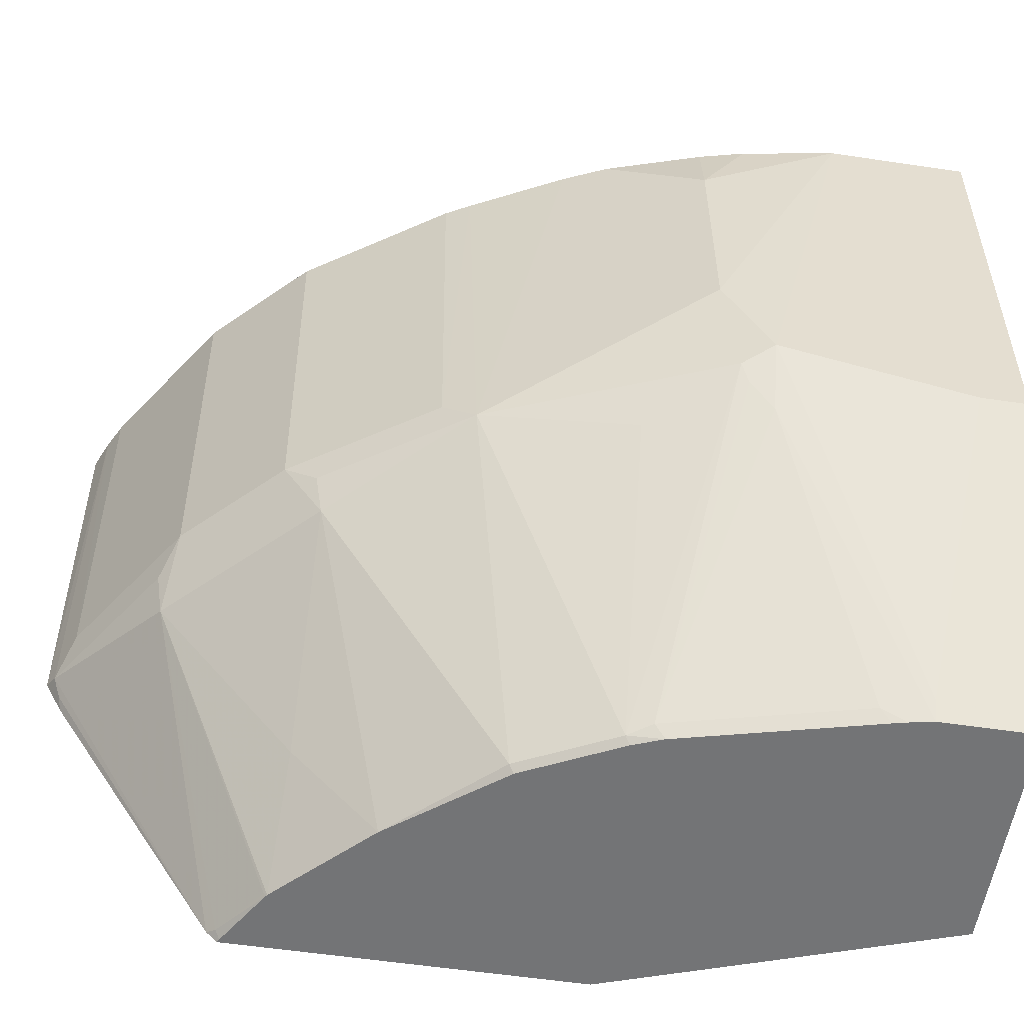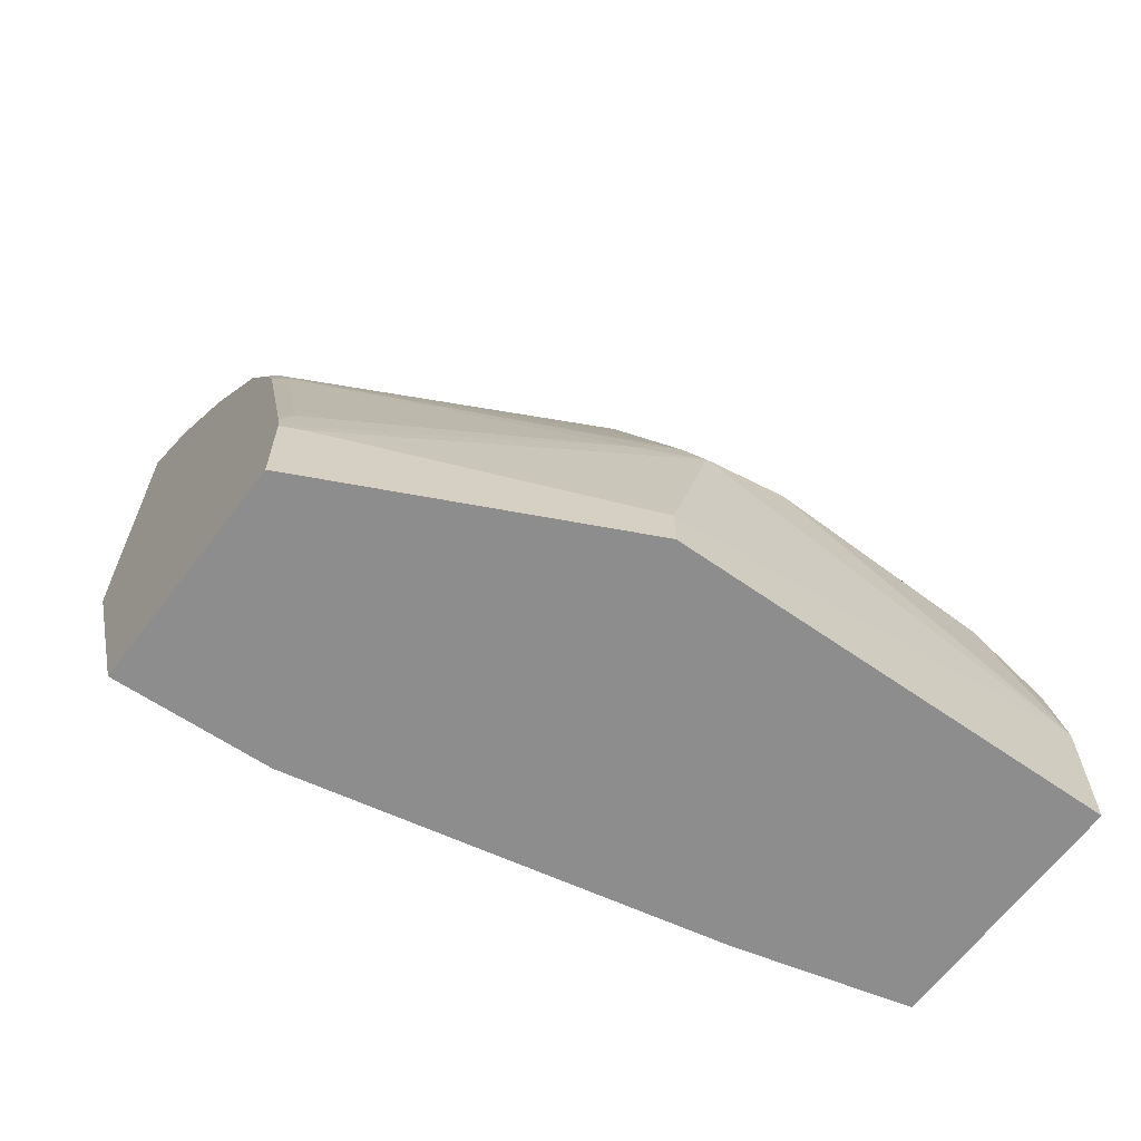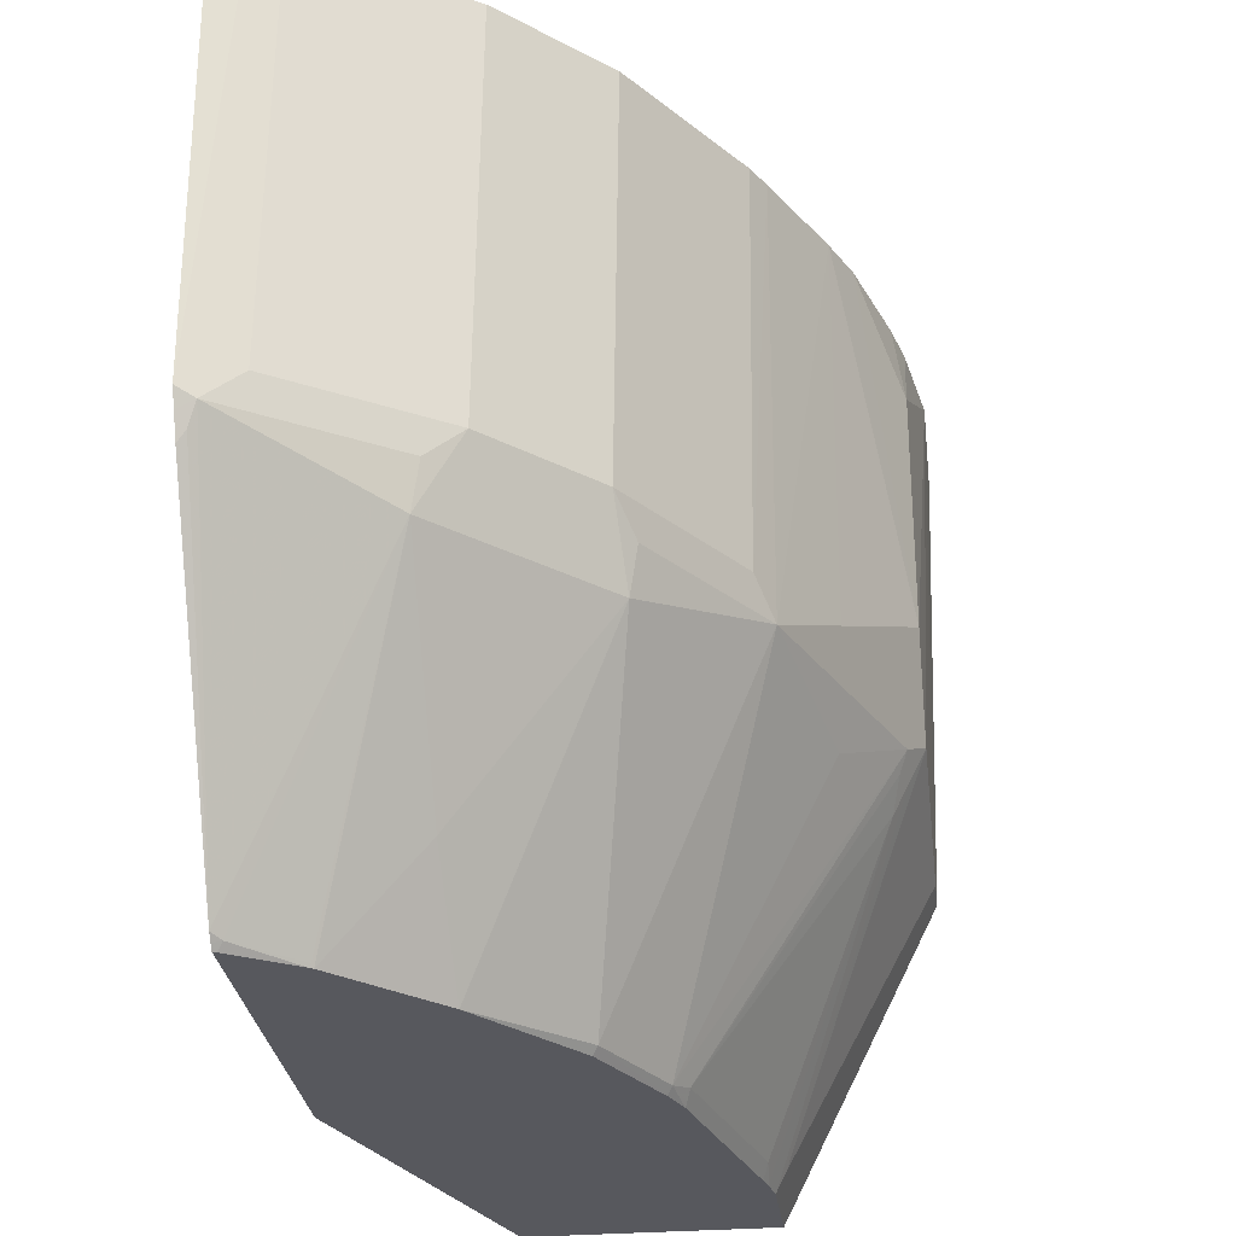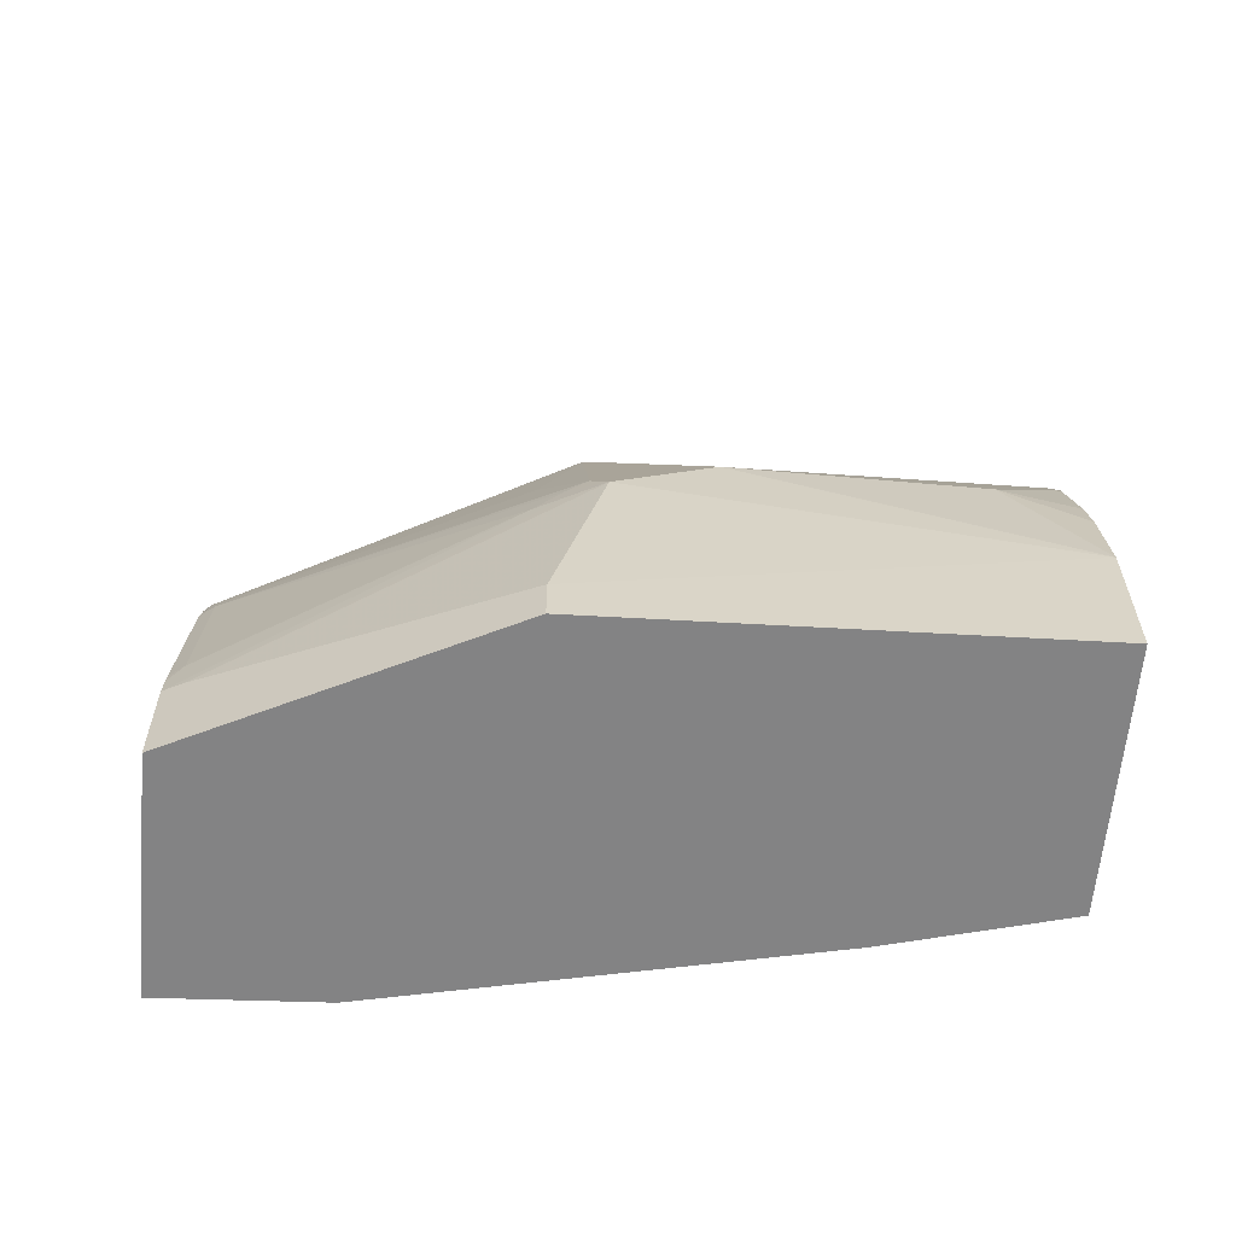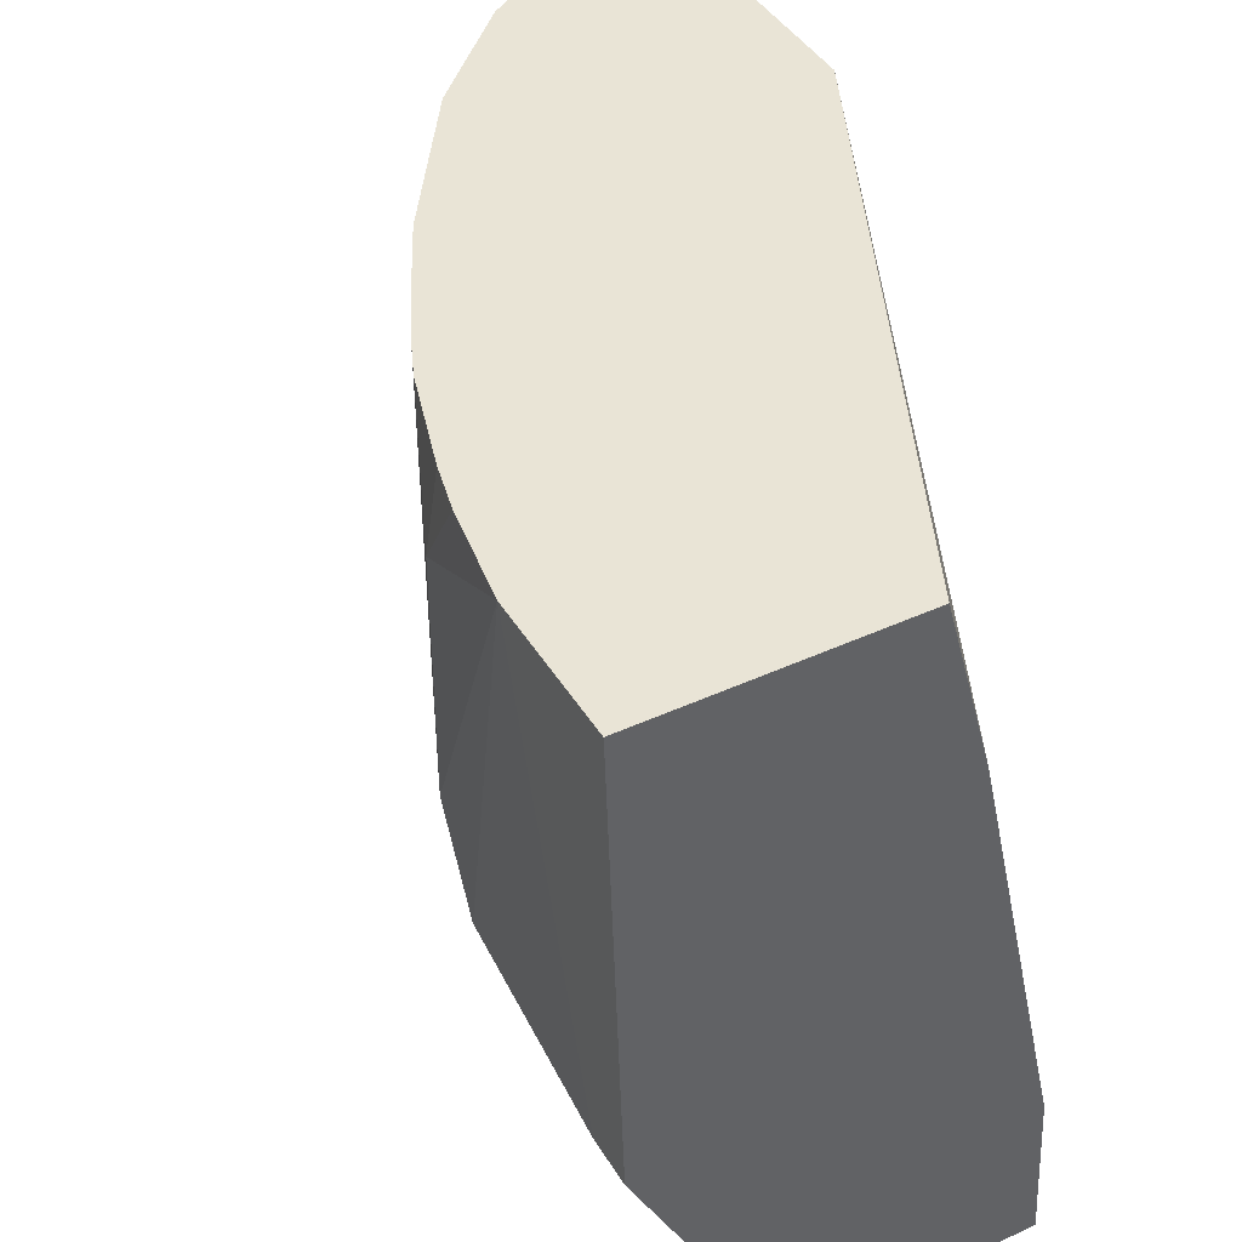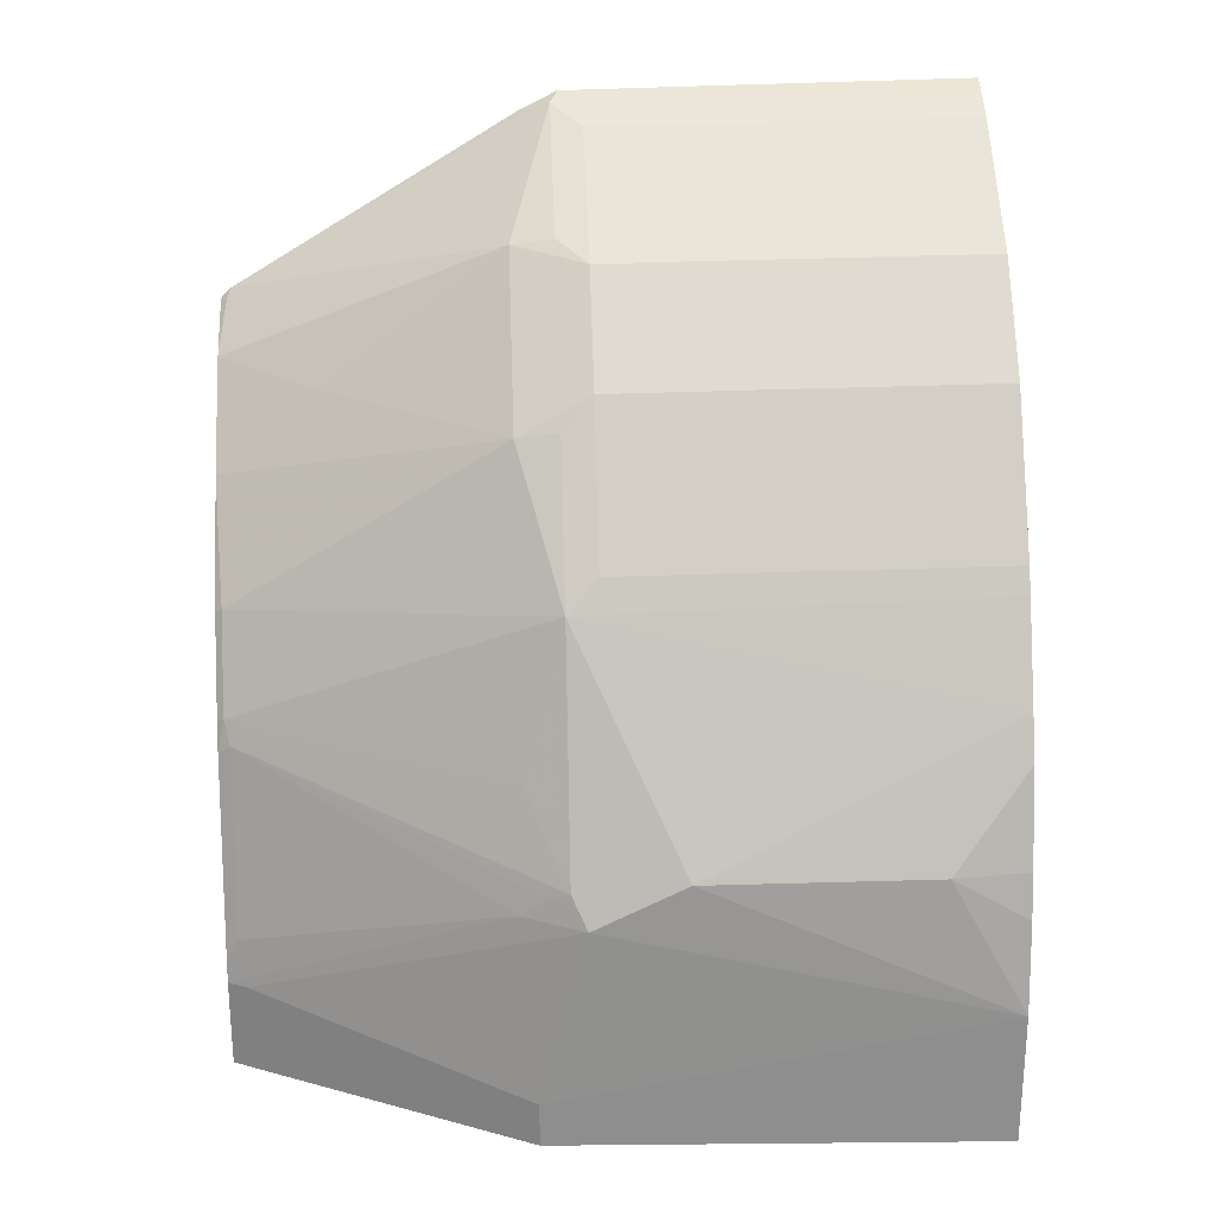
<metadata>
{"format":"obj","ext":"obj","renderer":"f3d","projection":"perspective","resolution":1024,"background":"white","views":[{"elev":-56.1,"azim":81.1,"up":"+Y"},{"elev":-64.6,"azim":52.9,"up":"+Z"},{"elev":-28.9,"azim":7.0,"up":"+Y"},{"elev":-61.2,"azim":84.8,"up":"+Z"},{"elev":42.5,"azim":151.1,"up":"+Y"},{"elev":25.1,"azim":87.2,"up":"+Z"}]}
</metadata>
<code>
v 0.4517 -0.3316 0.0001302
v 0.4588 -0.2117 0.0001302
v 0.6281 -0.3316 0.0001302
v 0.3644 -0.3316 0.2497
v 0.3644 -0.2707 0.2591
v 0.5293 0.1058 0.0001302
v 0.3644 0.2254 0.4222
v 0.3645 0.2345 0.4257
v 0.6352 -0.3176 0.0001302
v 0.6281 -0.3316 0.0706
v 0.3644 -0.3316 0.5095
v 0.5294 0.106 0.0001302
v 0.3644 0.2345 0.429
v 0.5646 0.2345 0.0001302
v 0.741 -0.1058 0.0001302
v 0.6352 -0.3176 0.0706
v 0.6248 -0.3316 0.08805
v 0.7175 -0.1176 0.1765
v 0.3671 -0.3316 0.5082
v 0.3644 -0.3282 0.5129
v 0.3644 0.2345 0.6704
v 0.7524 0.2345 0.0001302
v 0.741 -0.1058 0.0353
v 0.741 -0.07054 0.1765
v 0.7293 -0.0941 0.1765
v 0.6264 -0.322 0.1059
v 0.6225 -0.3316 0.09816
v 0.7234 -0.09704 0.1941
v 0.5911 -0.322 0.247
v 0.3705 -0.3264 0.5117
v 0.4108 -0.3316 0.4813
v 0.3644 -0.3233 0.5178
v 0.3644 -0.07631 0.6647
v 0.386 0.2345 0.6611
v 0.7524 0.2345 0.1059
v 0.7293 -0.08229 0.2
v 0.741 -3.662e-05 0.2117
v 0.694 -0.0471 0.3059
v 0.6705 -0.07054 0.3529
v 0.5872 -0.3316 0.2393
v 0.5822 -0.3264 0.2647
v 0.4117 -0.3293 0.4823
v 0.4764 -0.1147 0.5823
v 0.4129 -0.3316 0.4799
v 0.3764 -0.08229 0.6587
v 0.3705 -0.09704 0.6528
v 0.3644 -0.1042 0.6508
v 0.3644 -0.08833 0.6587
v 0.4 -0.05879 0.6469
v 0.4044 0.2345 0.6513
v 0.741 0.2345 0.1765
v 0.741 0.1764 0.2117
v 0.6881 -0.1147 0.2647
v 0.6587 -0.08229 0.3764
v 0.7108 0.2345 0.2823
v 0.6964 0.2345 0.3154
v 0.7058 -0.03529 0.2823
v 0.5787 -0.3316 0.2612
v 0.547 -0.3264 0.3353
v 0.5058 -0.05879 0.5763
v 0.4823 -0.08229 0.5881
v 0.4764 -0.2558 0.4764
v 0.5117 -0.1147 0.547
v 0.4288 -0.3316 0.464
v 0.5103 0.2345 0.5808
v 0.7328 0.2345 0.2105
v 0.6611 0.2345 0.3859
v 0.6469 -0.05879 0.3999
v 0.5881 -0.08229 0.4823
v 0.5822 -0.1147 0.4764
v 0.5435 -0.3316 0.3317
v 0.48 -0.3316 0.4128
v 0.5411 -0.05879 0.541
v 0.4482 -0.3316 0.4447
v 0.5456 0.2345 0.5455
v 0.6514 0.2345 0.4043
v 0.5808 0.2345 0.5102
v 0.5764 -0.05879 0.5057
f 35 51 52
f 37 52 55
f 34 49 50
f 35 52 37
f 36 53 41
f 36 54 53
f 37 55 56
f 41 53 54
f 37 57 38
f 38 56 39
f 38 57 56
f 39 56 54
f 40 41 58
f 34 45 49
f 41 54 59
f 37 56 57
f 33 45 34
f 24 39 54
f 32 46 47
f 41 59 58
f 24 37 38
f 24 38 39
f 24 54 36
f 26 29 40
f 26 40 27
f 28 36 29
f 29 36 41
f 29 41 40
f 30 31 42
f 30 42 43
f 30 43 32
f 31 44 42
f 32 43 45
f 32 45 46
f 33 48 45
f 42 44 43
f 24 35 37
f 43 61 45
f 59 72 71
f 60 73 75
f 60 75 65
f 62 64 74
f 62 74 72
f 62 72 70
f 62 70 63
f 63 70 78
f 67 76 68
f 68 76 77
f 68 77 78
f 68 78 69
f 69 78 70
f 73 78 75
f 75 78 77
f 59 70 72
f 58 59 71
f 54 70 59
f 54 69 70
f 43 44 62
f 43 62 63
f 43 63 73
f 43 73 60
f 44 64 62
f 45 48 47
f 45 47 46
f 43 60 61
f 45 61 60
f 49 60 65
f 49 65 50
f 51 66 52
f 52 66 55
f 54 56 67
f 54 67 68
f 54 68 69
f 45 60 49
f 24 28 25
f 63 78 73
f 23 35 24
f 1 11 4
f 1 4 5
f 1 5 2
f 2 5 7
f 2 7 8
f 2 8 6
f 3 9 16
f 3 16 10
f 4 11 20
f 4 20 32
f 4 32 47
f 4 47 48
f 4 48 33
f 4 33 21
f 4 21 13
f 1 19 11
f 1 31 19
f 1 44 31
f 1 64 44
f 1 2 6
f 1 6 12
f 1 12 14
f 1 14 22
f 1 22 15
f 1 15 9
f 1 9 3
f 4 13 7
f 24 36 28
f 1 10 17
f 1 17 27
f 1 27 40
f 1 40 58
f 1 58 71
f 1 71 72
f 1 72 74
f 1 3 10
f 4 7 5
f 1 74 64
f 7 13 8
f 11 19 20
f 15 22 35
f 15 35 23
f 16 23 24
f 16 24 25
f 16 25 18
f 17 18 26
f 18 25 28
f 18 28 29
f 18 29 26
f 19 30 20
f 19 31 30
f 20 30 32
f 21 33 34
f 6 8 12
f 10 18 17
f 10 16 18
f 17 26 27
f 9 15 23
f 8 14 12
f 9 23 16
f 8 13 21
f 8 21 34
f 8 34 50
f 8 50 65
f 8 75 77
f 8 77 76
f 8 76 67
f 8 65 75
f 8 67 56
f 8 56 55
f 8 55 66
f 8 66 51
f 8 51 35
f 8 35 22
f 8 22 14

</code>
